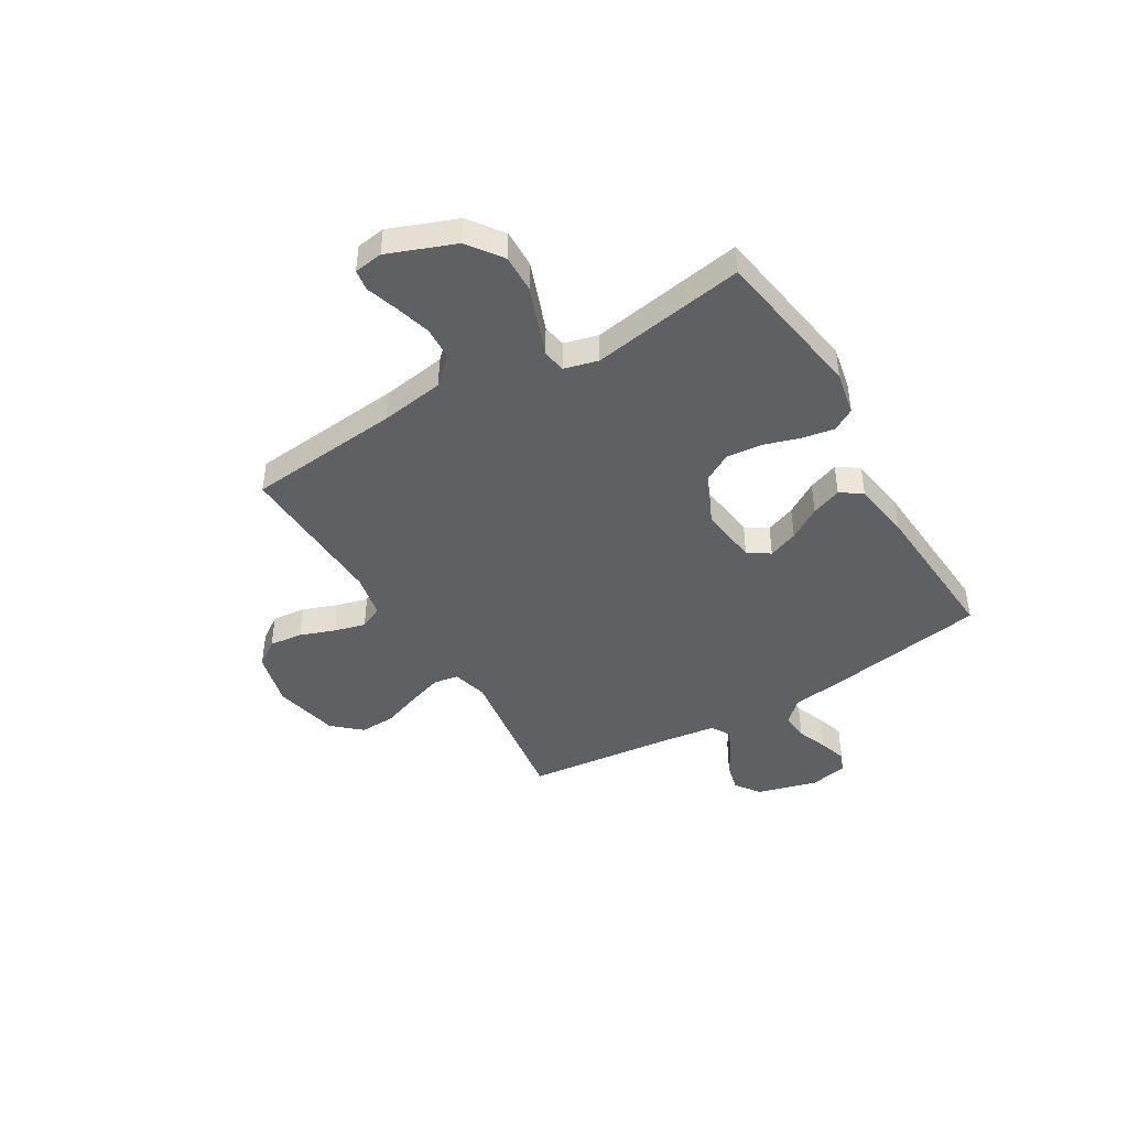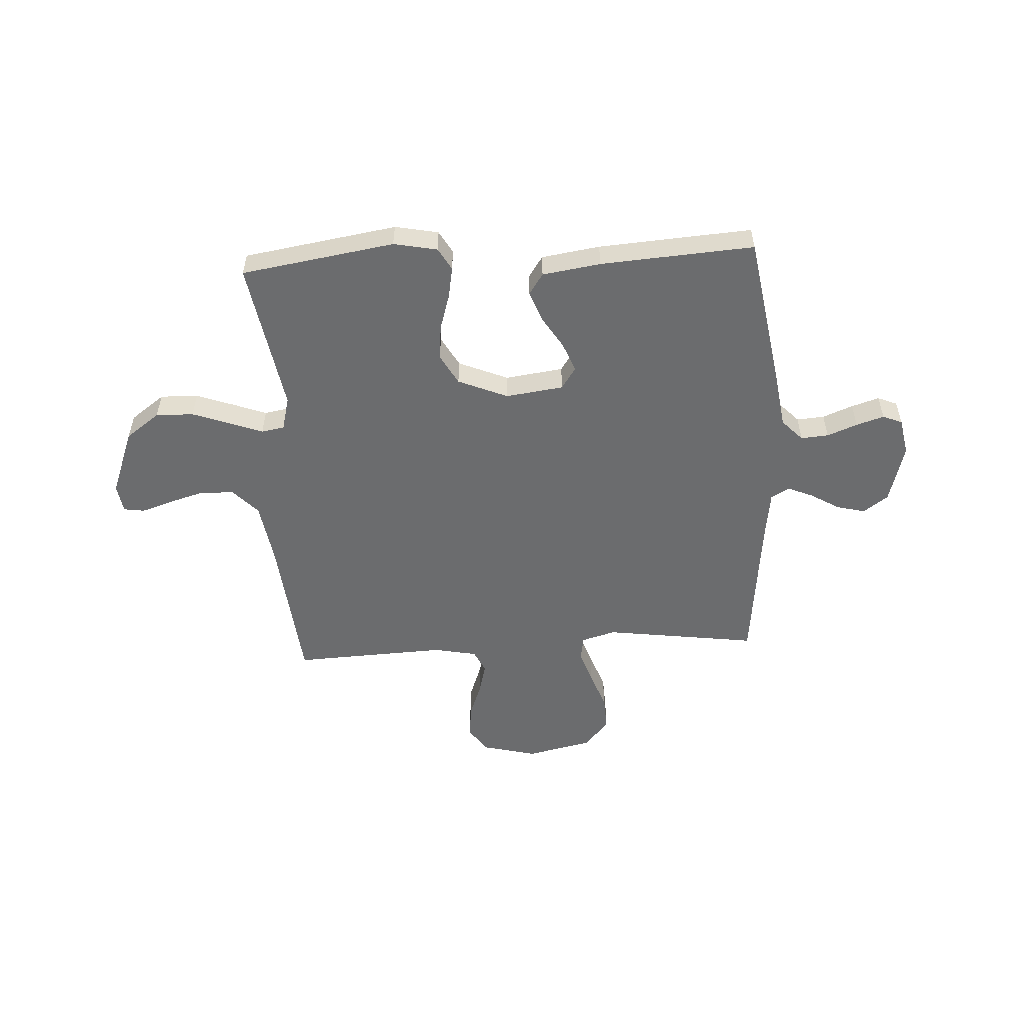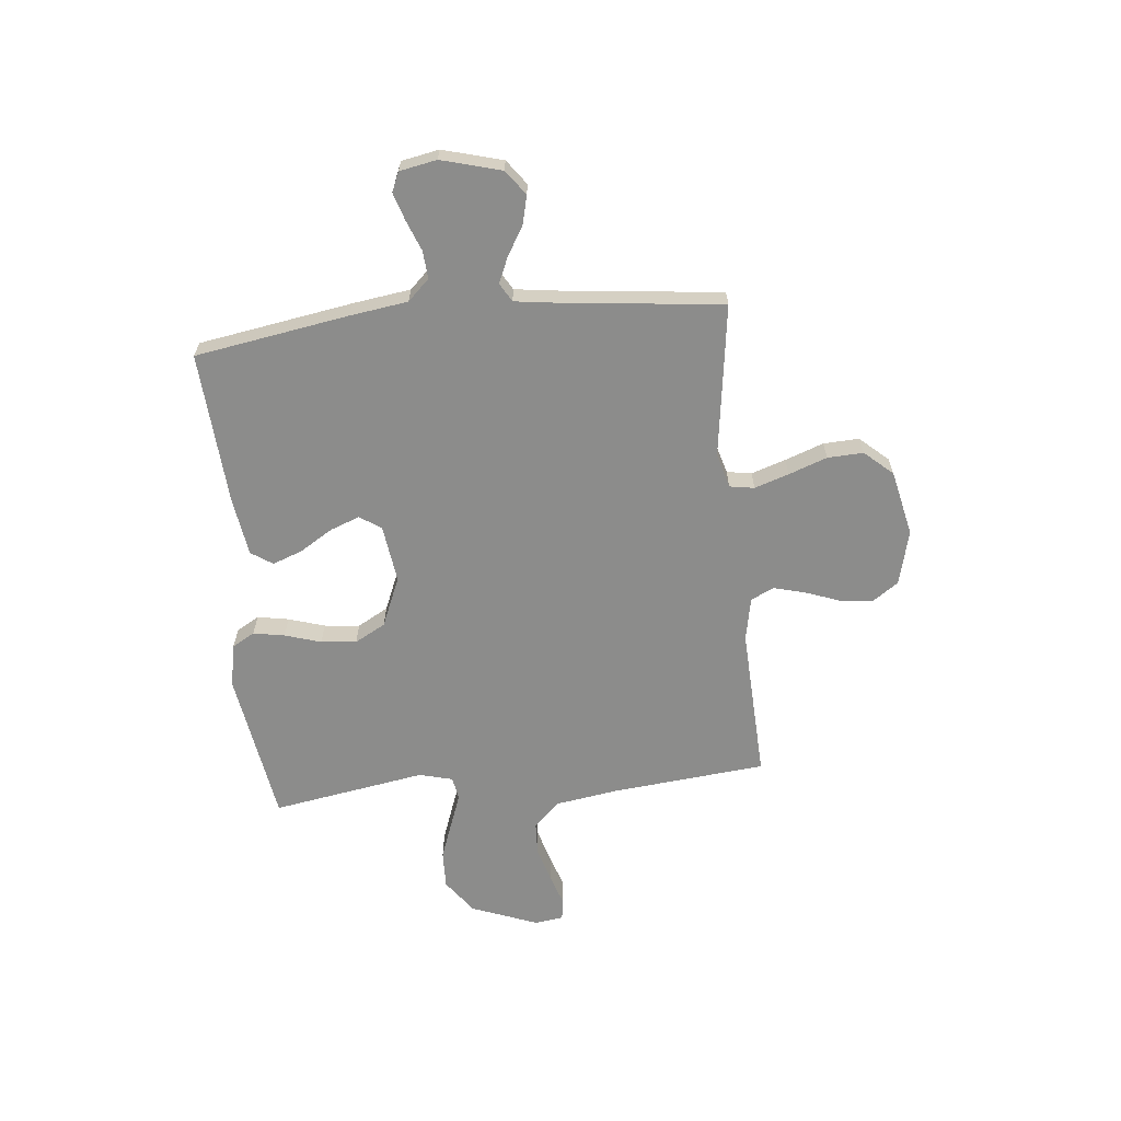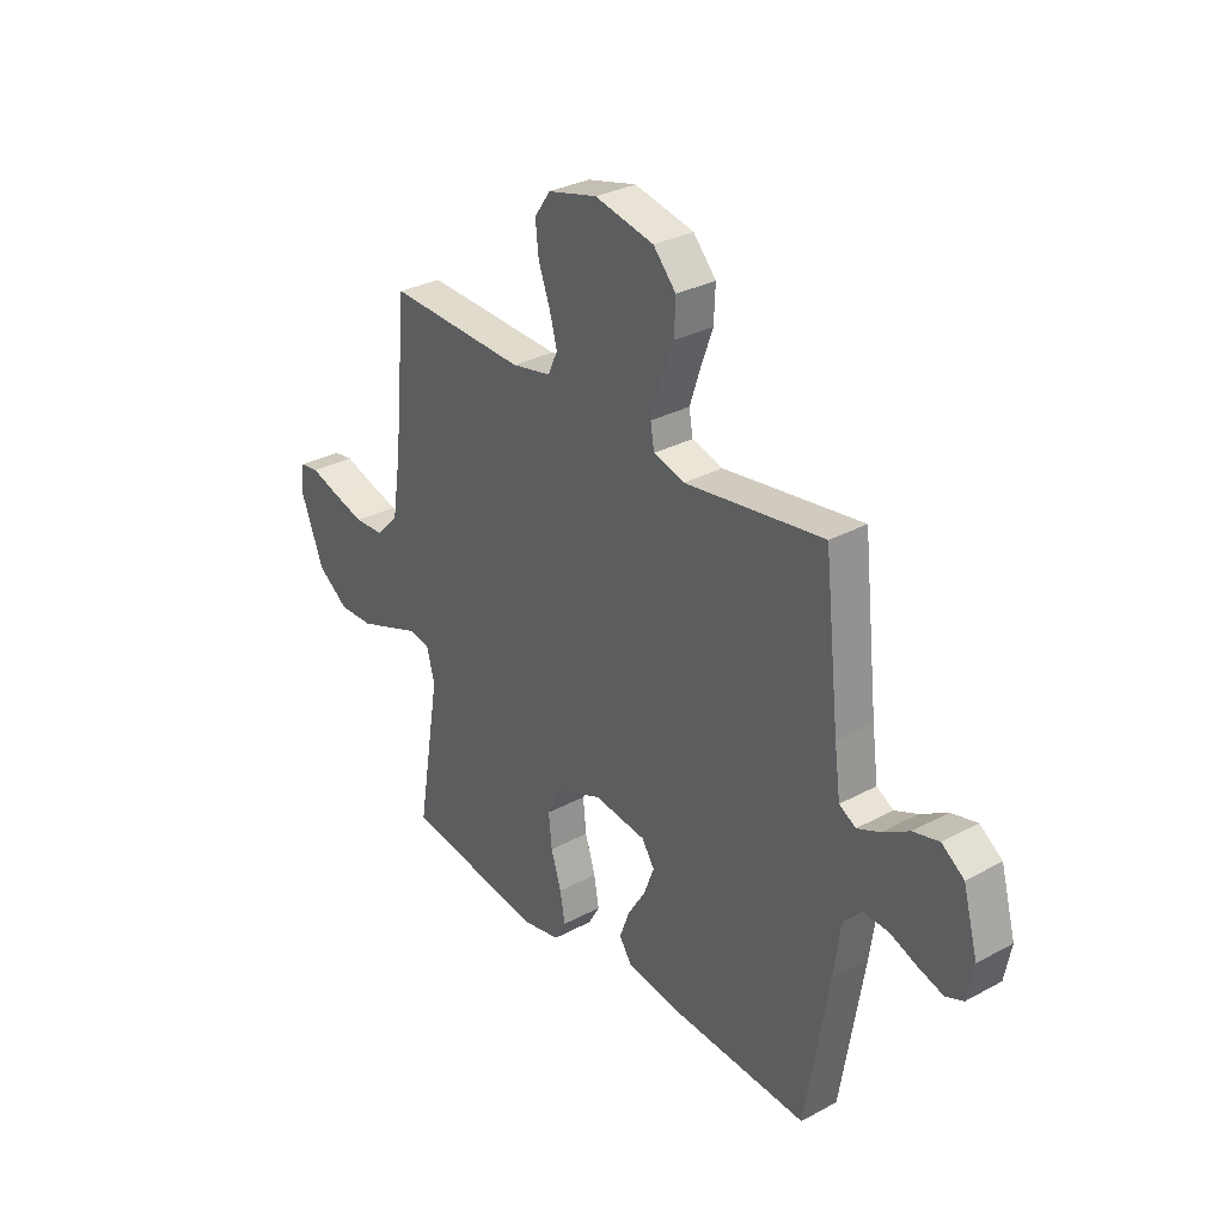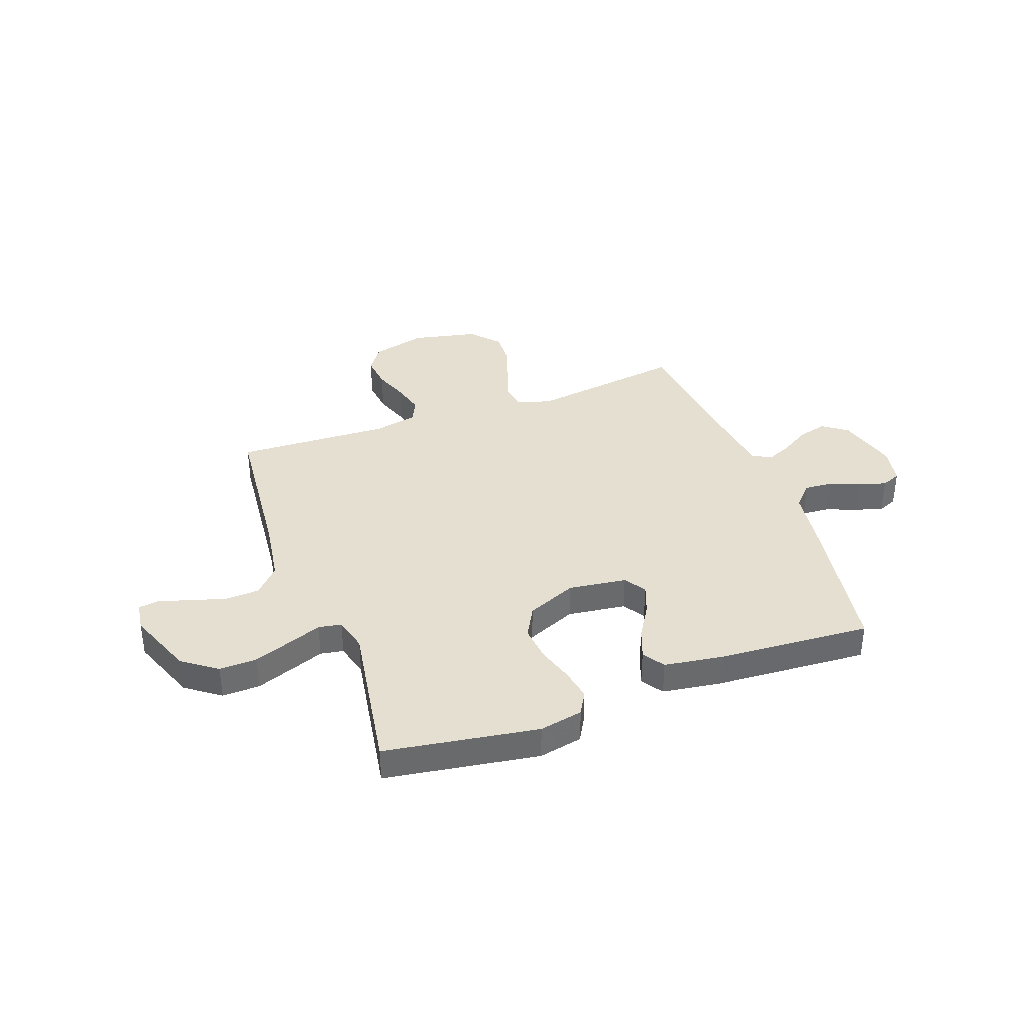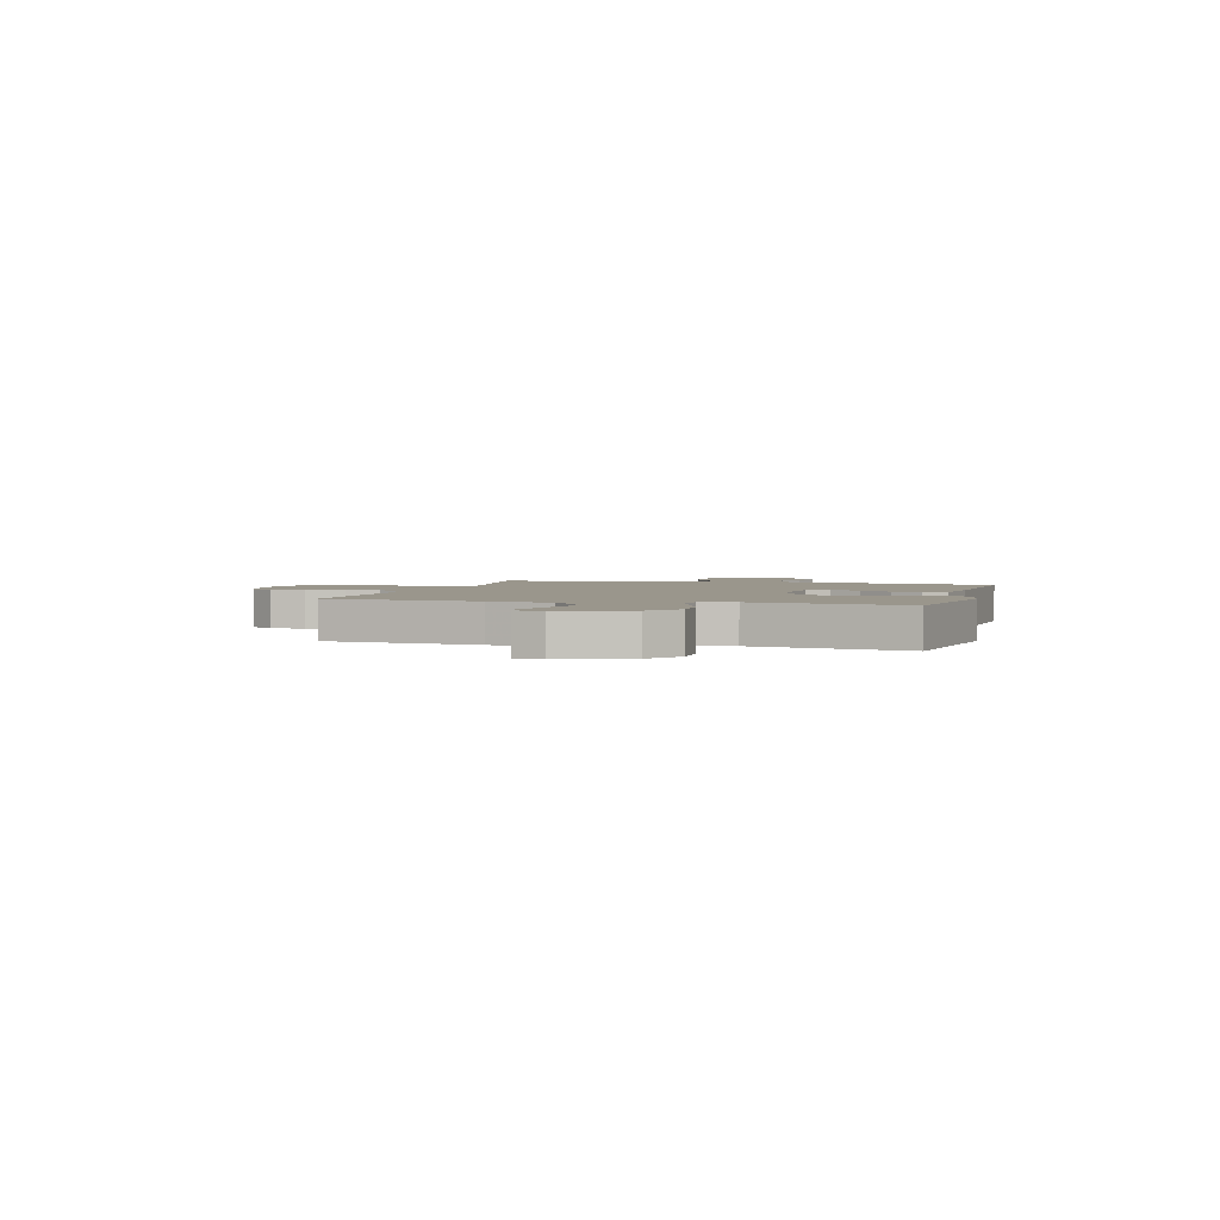
<metadata>
{"format":"obj","ext":"obj","renderer":"f3d","projection":"perspective","resolution":1024,"background":"white","views":[{"elev":-44.1,"azim":120.8,"up":"+Y"},{"elev":-53.6,"azim":-176.7,"up":"+Y"},{"elev":-64.1,"azim":-84.2,"up":"+Y"},{"elev":30.9,"azim":-127.8,"up":"+Z"},{"elev":37.5,"azim":159.9,"up":"+Y"},{"elev":2.5,"azim":105.6,"up":"+Y"}]}
</metadata>
<code>
v 0.5 0.07 -0.5
v 0.2 0.07 -0.547
v 0.115 0.07 -0.53
v 0.09 0.07 -0.486
v 0.101 0.07 -0.425
v 0.123 0.07 -0.354
v 0.13 0.07 -0.285
v 0.097 0.07 -0.225
v 0 0.07 -0.184
v -0.113 0.07 -0.199
v -0.141 0.07 -0.241
v -0.119 0.07 -0.299
v -0.08 0.07 -0.362
v -0.058 0.07 -0.421
v -0.086 0.07 -0.463
v -0.2 0.07 -0.48
v -0.5 0.07 -0.5
v -0.549 0.07 -0.2
v -0.565 0.07 -0.087
v -0.605 0.07 -0.045
v -0.659 0.07 -0.049
v -0.718 0.07 -0.072
v -0.772 0.07 -0.089
v -0.81 0.07 -0.073
v -0.824 0.07 0
v -0.792 0.07 0.117
v -0.744 0.07 0.152
v -0.688 0.07 0.138
v -0.631 0.07 0.104
v -0.582 0.07 0.083
v -0.546 0.07 0.104
v -0.533 0.07 0.2
v -0.5 0.07 0.5
v -0.2 0.07 0.458
v -0.133 0.07 0.477
v -0.125 0.07 0.525
v -0.147 0.07 0.592
v -0.174 0.07 0.667
v -0.177 0.07 0.737
v -0.128 0.07 0.792
v 0 0.07 0.82
v 0.107 0.07 0.793
v 0.142 0.07 0.743
v 0.135 0.07 0.678
v 0.11 0.07 0.61
v 0.094 0.07 0.549
v 0.115 0.07 0.504
v 0.2 0.07 0.487
v 0.5 0.07 0.5
v 0.529 0.07 0.2
v 0.548 0.07 0.076
v 0.596 0.07 0.025
v 0.661 0.07 0.022
v 0.731 0.07 0.042
v 0.792 0.07 0.062
v 0.833 0.07 0.056
v 0.841 0.07 0
v 0.791 0.07 -0.13
v 0.724 0.07 -0.179
v 0.65 0.07 -0.177
v 0.576 0.07 -0.15
v 0.512 0.07 -0.126
v 0.467 0.07 -0.134
v 0.45 0.07 -0.2
v 0.5 0 -0.5
v 0.2 0 -0.547
v 0.115 0 -0.53
v 0.09 0 -0.486
v 0.101 0 -0.425
v 0.123 0 -0.354
v 0.13 0 -0.285
v 0.097 0 -0.225
v 0 0 -0.184
v -0.113 0 -0.199
v -0.141 0 -0.241
v -0.119 0 -0.299
v -0.08 0 -0.362
v -0.058 0 -0.421
v -0.086 0 -0.463
v -0.2 0 -0.48
v -0.5 0 -0.5
v -0.549 0 -0.2
v -0.565 0 -0.087
v -0.605 0 -0.045
v -0.659 0 -0.049
v -0.718 0 -0.072
v -0.772 0 -0.089
v -0.81 0 -0.073
v -0.824 0 0
v -0.792 0 0.117
v -0.744 0 0.152
v -0.688 0 0.138
v -0.631 0 0.104
v -0.582 0 0.083
v -0.546 0 0.104
v -0.533 0 0.2
v -0.5 0 0.5
v -0.2 0 0.458
v -0.133 0 0.477
v -0.125 0 0.525
v -0.147 0 0.592
v -0.174 0 0.667
v -0.177 0 0.737
v -0.128 0 0.792
v 0 0 0.82
v 0.107 0 0.793
v 0.142 0 0.743
v 0.135 0 0.678
v 0.11 0 0.61
v 0.094 0 0.549
v 0.115 0 0.504
v 0.2 0 0.487
v 0.5 0 0.5
v 0.529 0 0.2
v 0.548 0 0.076
v 0.596 0 0.025
v 0.661 0 0.022
v 0.731 0 0.042
v 0.792 0 0.062
v 0.833 0 0.056
v 0.841 0 0
v 0.791 0 -0.13
v 0.724 0 -0.179
v 0.65 0 -0.177
v 0.576 0 -0.15
v 0.512 0 -0.126
v 0.467 0 -0.134
v 0.45 0 -0.2
f 59 60 61 62
f 57 58 59 62
f 57 62 63
f 54 55 56 57
f 53 54 57 63
f 52 53 63
f 51 52 63
f 50 51 63
f 48 49 50 63
f 47 48 63 64
f 42 43 44 45
f 42 45 46
f 41 42 46
f 40 41 46
f 37 38 39 40
f 36 37 40 46
f 35 36 46 47
f 32 33 34
f 31 32 34 35
f 26 27 28 29
f 26 29 30
f 25 26 30
f 24 25 30
f 21 22 23 24
f 21 24 30 31
f 16 17 18 19
f 14 15 16 19
f 12 13 14 19
f 11 12 19 20
f 10 11 20
f 9 10 20
f 3 4 5 6
f 3 6 7
f 2 3 7
f 1 2 7
f 64 1 7 8
f 20 21 31 35
f 9 20 35 47
f 8 9 47 64
f 126 125 124 123
f 126 123 122 121
f 127 126 121
f 121 120 119 118
f 127 121 118 117
f 127 117 116
f 127 116 115
f 127 115 114
f 127 114 113 112
f 128 127 112 111
f 109 108 107 106
f 110 109 106
f 110 106 105
f 110 105 104
f 104 103 102 101
f 110 104 101 100
f 111 110 100 99
f 98 97 96
f 99 98 96 95
f 93 92 91 90
f 94 93 90
f 94 90 89
f 94 89 88
f 88 87 86 85
f 95 94 88 85
f 83 82 81 80
f 83 80 79 78
f 83 78 77 76
f 84 83 76 75
f 84 75 74
f 84 74 73
f 70 69 68 67
f 71 70 67
f 71 67 66
f 71 66 65
f 72 71 65 128
f 99 95 85 84
f 111 99 84 73
f 128 111 73 72
f 1 65 66 2
f 2 66 67 3
f 3 67 68 4
f 4 68 69 5
f 5 69 70 6
f 6 70 71 7
f 7 71 72 8
f 8 72 73 9
f 9 73 74 10
f 10 74 75 11
f 11 75 76 12
f 12 76 77 13
f 13 77 78 14
f 14 78 79 15
f 15 79 80 16
f 16 80 81 17
f 17 81 82 18
f 18 82 83 19
f 19 83 84 20
f 20 84 85 21
f 21 85 86 22
f 22 86 87 23
f 23 87 88 24
f 24 88 89 25
f 25 89 90 26
f 26 90 91 27
f 27 91 92 28
f 28 92 93 29
f 29 93 94 30
f 30 94 95 31
f 31 95 96 32
f 32 96 97 33
f 33 97 98 34
f 34 98 99 35
f 35 99 100 36
f 36 100 101 37
f 37 101 102 38
f 38 102 103 39
f 39 103 104 40
f 40 104 105 41
f 41 105 106 42
f 42 106 107 43
f 43 107 108 44
f 44 108 109 45
f 45 109 110 46
f 46 110 111 47
f 47 111 112 48
f 48 112 113 49
f 49 113 114 50
f 50 114 115 51
f 51 115 116 52
f 52 116 117 53
f 53 117 118 54
f 54 118 119 55
f 55 119 120 56
f 56 120 121 57
f 57 121 122 58
f 58 122 123 59
f 59 123 124 60
f 60 124 125 61
f 61 125 126 62
f 62 126 127 63
f 63 127 128 64
f 64 128 65 1

</code>
